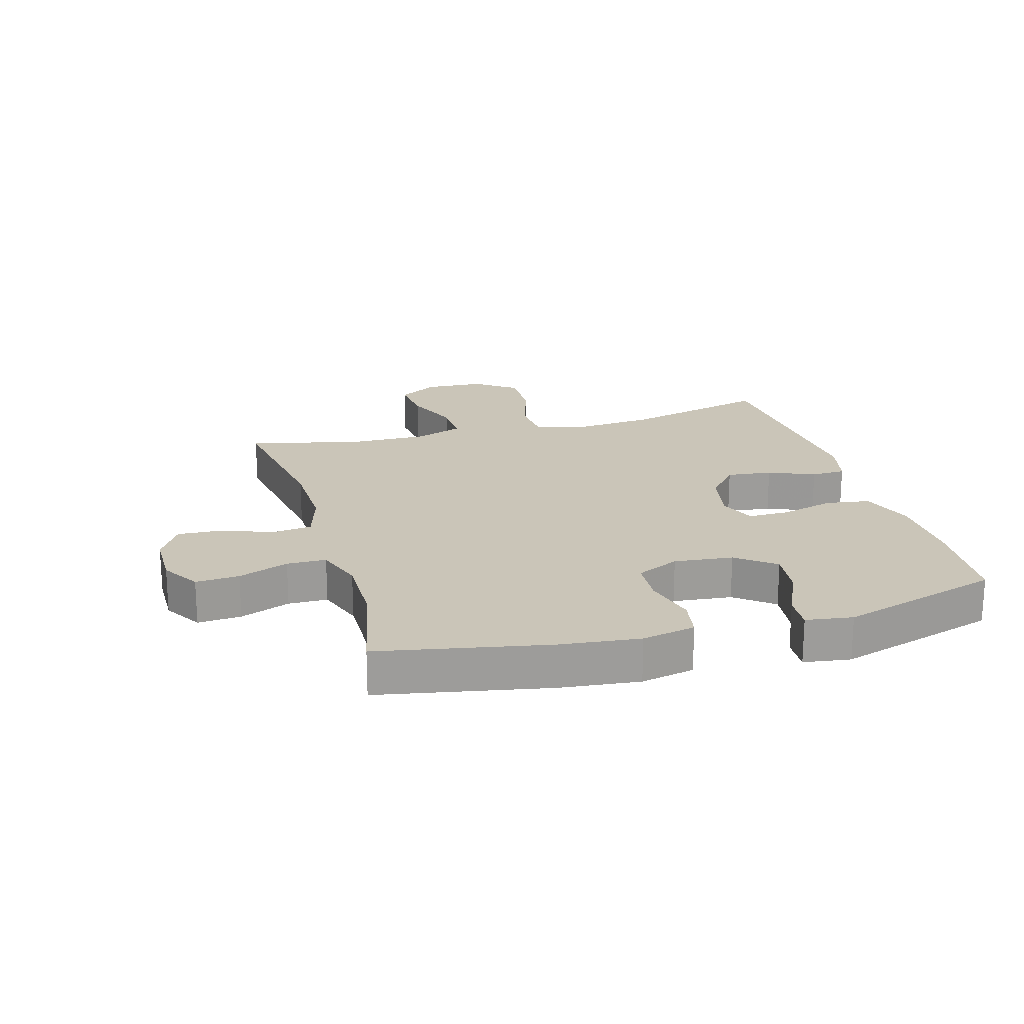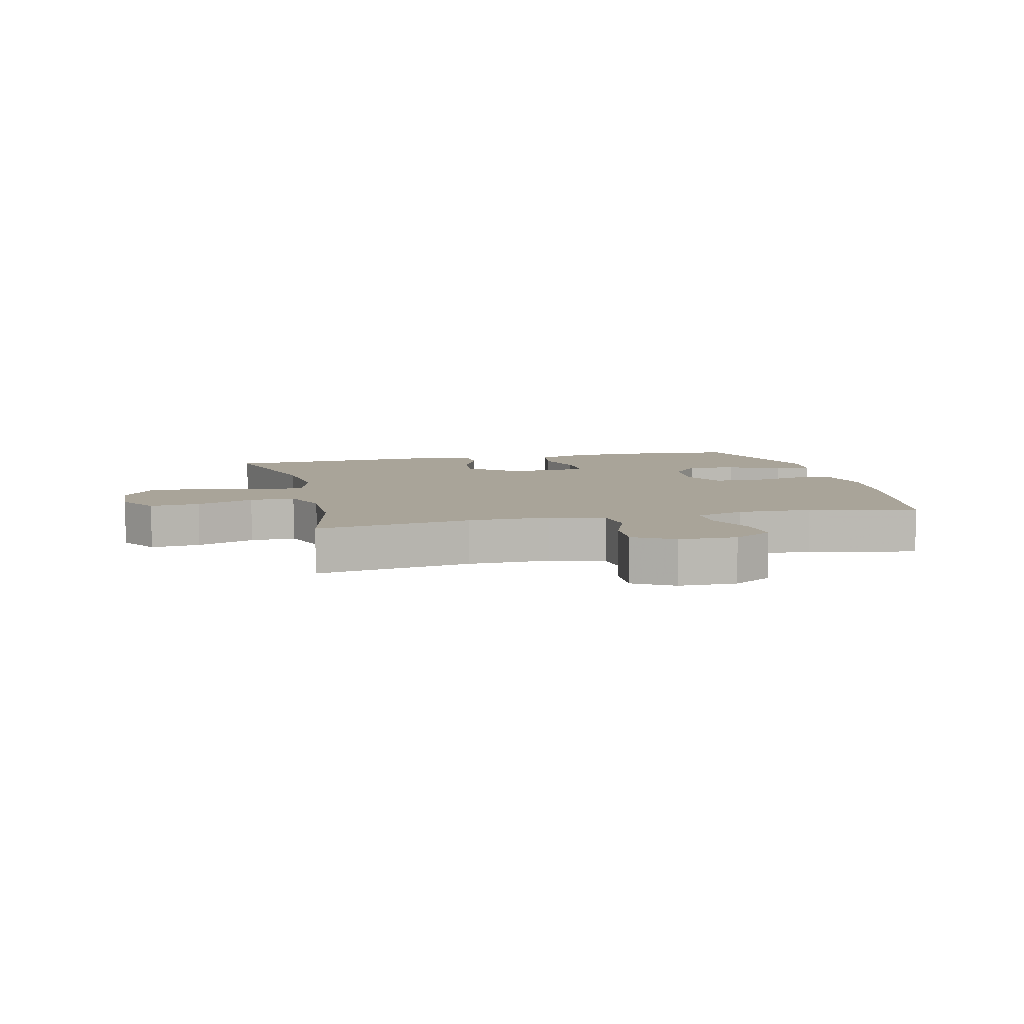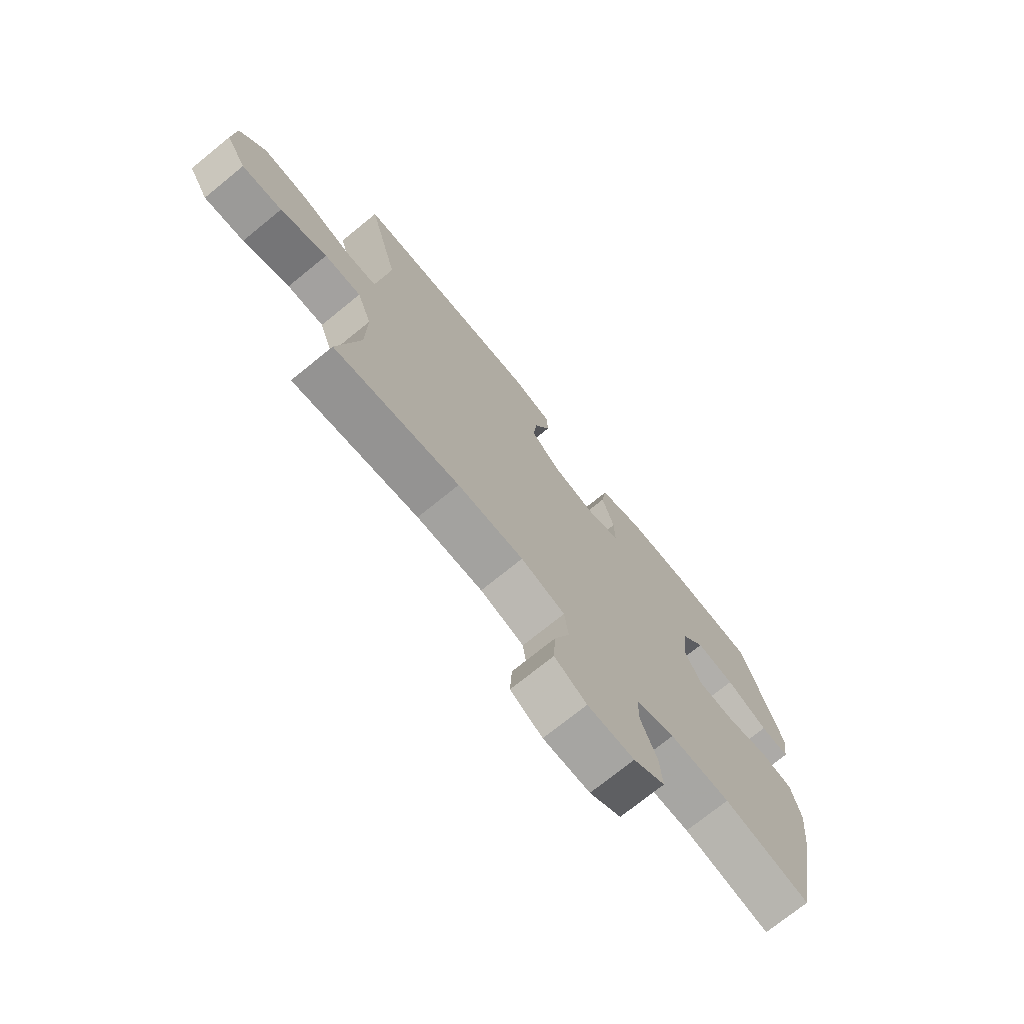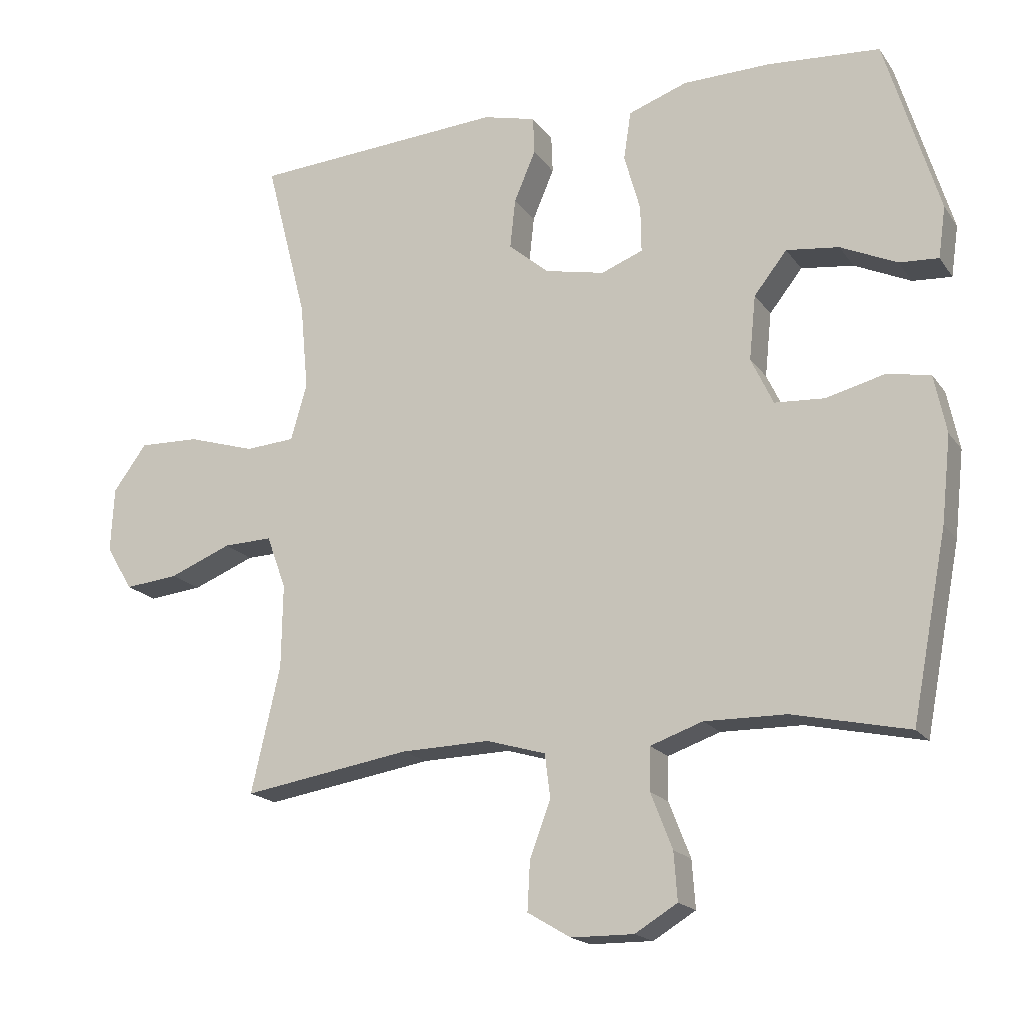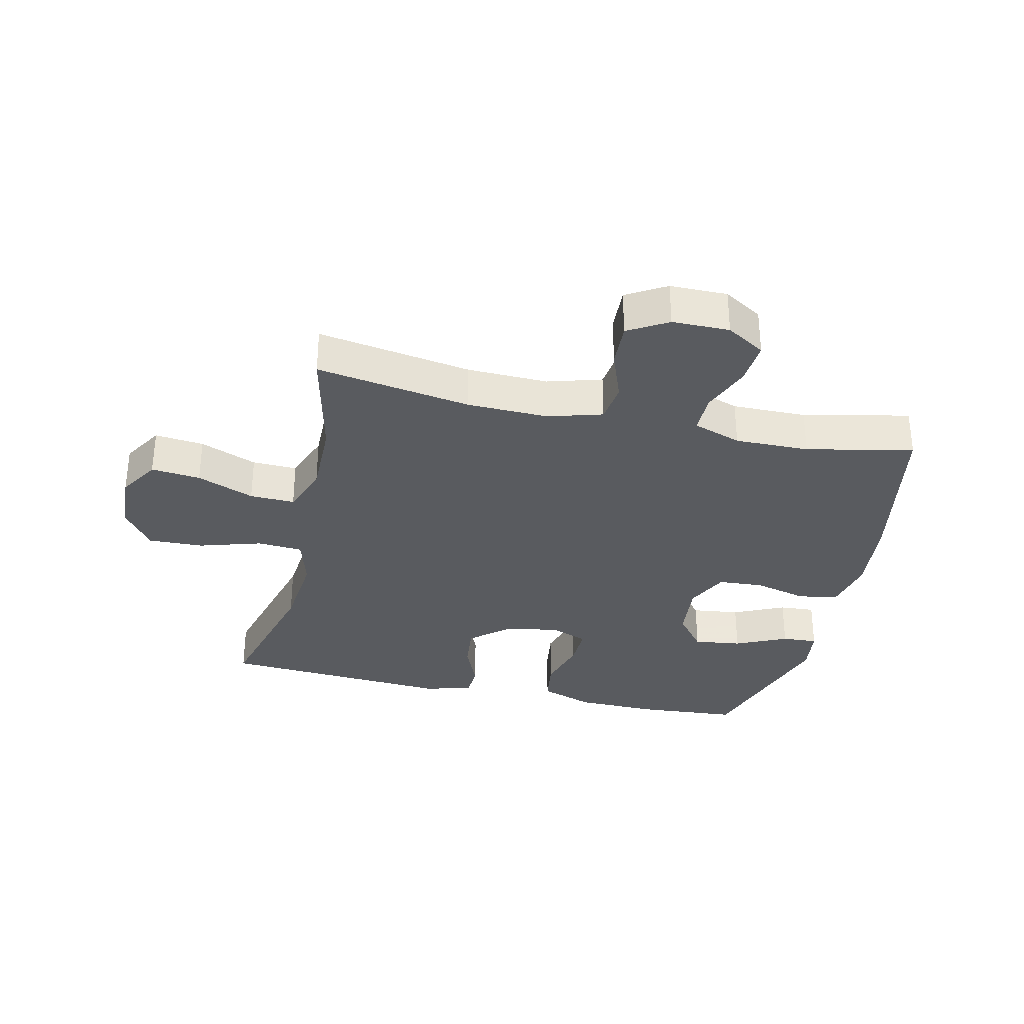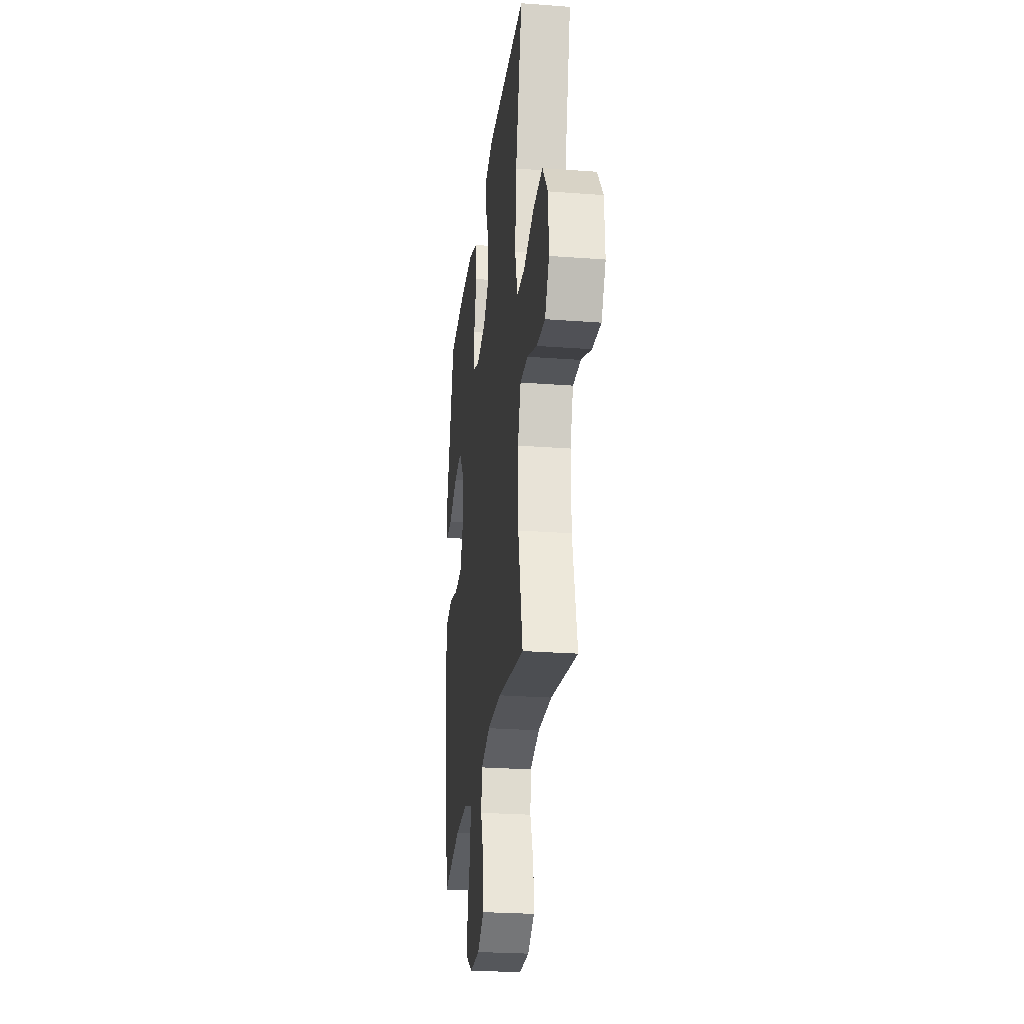
<metadata>
{"format":"obj","ext":"obj","renderer":"f3d","projection":"perspective","resolution":1024,"background":"white","views":[{"elev":20.3,"azim":-106.0,"up":"+Y"},{"elev":7.3,"azim":166.6,"up":"+Y"},{"elev":-73.4,"azim":129.1,"up":"+Z"},{"elev":-18.2,"azim":-155.7,"up":"+Z"},{"elev":-32.5,"azim":167.0,"up":"+Y"},{"elev":-26.0,"azim":83.2,"up":"+Z"}]}
</metadata>
<code>
v -0.5 0.07 -0.5
v -0.553 0.07 -0.225
v -0.567 0.07 -0.097
v -0.549 0.07 -0.01
v -0.484 0.07 0.002
v -0.397 0.07 -0.02
v -0.323 0.07 -0.015
v -0.29 0.07 0.055
v -0.3 0.07 0.151
v -0.349 0.07 0.213
v -0.427 0.07 0.203
v -0.511 0.07 0.164
v -0.569 0.07 0.16
v -0.58 0.07 0.236
v -0.5 0.07 0.5
v -0.334 0.07 0.513
v -0.203 0.07 0.511
v -0.115 0.07 0.48
v -0.104 0.07 0.408
v -0.128 0.07 0.322
v -0.129 0.07 0.253
v -0.067 0.07 0.229
v 0.022 0.07 0.248
v 0.082 0.07 0.299
v 0.074 0.07 0.373
v 0.042 0.07 0.448
v 0.044 0.07 0.504
v 0.123 0.07 0.524
v 0.5 0.07 0.5
v 0.438 0.07 0.26
v 0.426 0.07 0.13
v 0.45 0.07 0.046
v 0.524 0.07 0.041
v 0.625 0.07 0.072
v 0.715 0.07 0.075
v 0.765 0.07 0.007
v 0.77 0.07 -0.09
v 0.73 0.07 -0.156
v 0.65 0.07 -0.148
v 0.557 0.07 -0.111
v 0.484 0.07 -0.109
v 0.455 0.07 -0.188
v 0.457 0.07 -0.313
v 0.5 0.07 -0.5
v 0.249 0.07 -0.46
v 0.117 0.07 -0.457
v 0.029 0.07 -0.483
v 0.021 0.07 -0.548
v 0.052 0.07 -0.63
v 0.056 0.07 -0.703
v -0.008 0.07 -0.741
v -0.101 0.07 -0.742
v -0.164 0.07 -0.704
v -0.159 0.07 -0.633
v -0.127 0.07 -0.551
v -0.128 0.07 -0.487
v -0.206 0.07 -0.46
v -0.327 0.07 -0.462
v -0.5 0 -0.5
v -0.553 0 -0.225
v -0.567 0 -0.097
v -0.549 0 -0.01
v -0.484 0 0.002
v -0.397 0 -0.02
v -0.323 0 -0.015
v -0.29 0 0.055
v -0.3 0 0.151
v -0.349 0 0.213
v -0.427 0 0.203
v -0.511 0 0.164
v -0.569 0 0.16
v -0.58 0 0.236
v -0.5 0 0.5
v -0.334 0 0.513
v -0.203 0 0.511
v -0.115 0 0.48
v -0.104 0 0.408
v -0.128 0 0.322
v -0.129 0 0.253
v -0.067 0 0.229
v 0.022 0 0.248
v 0.082 0 0.299
v 0.074 0 0.373
v 0.042 0 0.448
v 0.044 0 0.504
v 0.123 0 0.524
v 0.5 0 0.5
v 0.438 0 0.26
v 0.426 0 0.13
v 0.45 0 0.046
v 0.524 0 0.041
v 0.625 0 0.072
v 0.715 0 0.075
v 0.765 0 0.007
v 0.77 0 -0.09
v 0.73 0 -0.156
v 0.65 0 -0.148
v 0.557 0 -0.111
v 0.484 0 -0.109
v 0.455 0 -0.188
v 0.457 0 -0.313
v 0.5 0 -0.5
v 0.249 0 -0.46
v 0.117 0 -0.457
v 0.029 0 -0.483
v 0.021 0 -0.548
v 0.052 0 -0.63
v 0.056 0 -0.703
v -0.008 0 -0.741
v -0.101 0 -0.742
v -0.164 0 -0.704
v -0.159 0 -0.633
v -0.127 0 -0.551
v -0.128 0 -0.487
v -0.206 0 -0.46
v -0.327 0 -0.462
f 53 54 55
f 52 53 55
f 51 52 55
f 50 51 55
f 49 50 55
f 48 49 55
f 47 48 55 56
f 46 47 56 57
f 43 44 45
f 42 43 45 46
f 41 42 46 57
f 38 39 40
f 37 38 40
f 36 37 40
f 35 36 40
f 34 35 40
f 33 34 40
f 32 33 40 41
f 41 57 58
f 32 41 58
f 31 32 58
f 28 29 30
f 27 28 30
f 26 27 30
f 25 26 30
f 24 25 30 31
f 18 19 20
f 17 18 20
f 16 17 20
f 15 16 20
f 14 15 20
f 13 14 20
f 11 12 13
f 11 13 20
f 10 11 20 21
f 4 5 6
f 3 4 6
f 2 3 6
f 1 2 6
f 58 1 6
f 58 6 7
f 23 24 31 58
f 58 7 8
f 23 58 8
f 22 23 8
f 9 10 21 22
f 8 9 22
f 113 112 111
f 113 111 110
f 113 110 109
f 113 109 108
f 113 108 107
f 113 107 106
f 114 113 106 105
f 115 114 105 104
f 103 102 101
f 104 103 101 100
f 115 104 100 99
f 98 97 96
f 98 96 95
f 98 95 94
f 98 94 93
f 98 93 92
f 98 92 91
f 99 98 91 90
f 116 115 99
f 116 99 90
f 116 90 89
f 88 87 86
f 88 86 85
f 88 85 84
f 88 84 83
f 89 88 83 82
f 78 77 76
f 78 76 75
f 78 75 74
f 78 74 73
f 78 73 72
f 78 72 71
f 71 70 69
f 78 71 69
f 79 78 69 68
f 64 63 62
f 64 62 61
f 64 61 60
f 64 60 59
f 64 59 116
f 65 64 116
f 116 89 82 81
f 66 65 116
f 66 116 81
f 66 81 80
f 80 79 68 67
f 80 67 66
f 1 59 60 2
f 2 60 61 3
f 3 61 62 4
f 4 62 63 5
f 5 63 64 6
f 6 64 65 7
f 7 65 66 8
f 8 66 67 9
f 9 67 68 10
f 10 68 69 11
f 11 69 70 12
f 12 70 71 13
f 13 71 72 14
f 14 72 73 15
f 15 73 74 16
f 16 74 75 17
f 17 75 76 18
f 18 76 77 19
f 19 77 78 20
f 20 78 79 21
f 21 79 80 22
f 22 80 81 23
f 23 81 82 24
f 24 82 83 25
f 25 83 84 26
f 26 84 85 27
f 27 85 86 28
f 28 86 87 29
f 29 87 88 30
f 30 88 89 31
f 31 89 90 32
f 32 90 91 33
f 33 91 92 34
f 34 92 93 35
f 35 93 94 36
f 36 94 95 37
f 37 95 96 38
f 38 96 97 39
f 39 97 98 40
f 40 98 99 41
f 41 99 100 42
f 42 100 101 43
f 43 101 102 44
f 44 102 103 45
f 45 103 104 46
f 46 104 105 47
f 47 105 106 48
f 48 106 107 49
f 49 107 108 50
f 50 108 109 51
f 51 109 110 52
f 52 110 111 53
f 53 111 112 54
f 54 112 113 55
f 55 113 114 56
f 56 114 115 57
f 57 115 116 58
f 58 116 59 1

</code>
